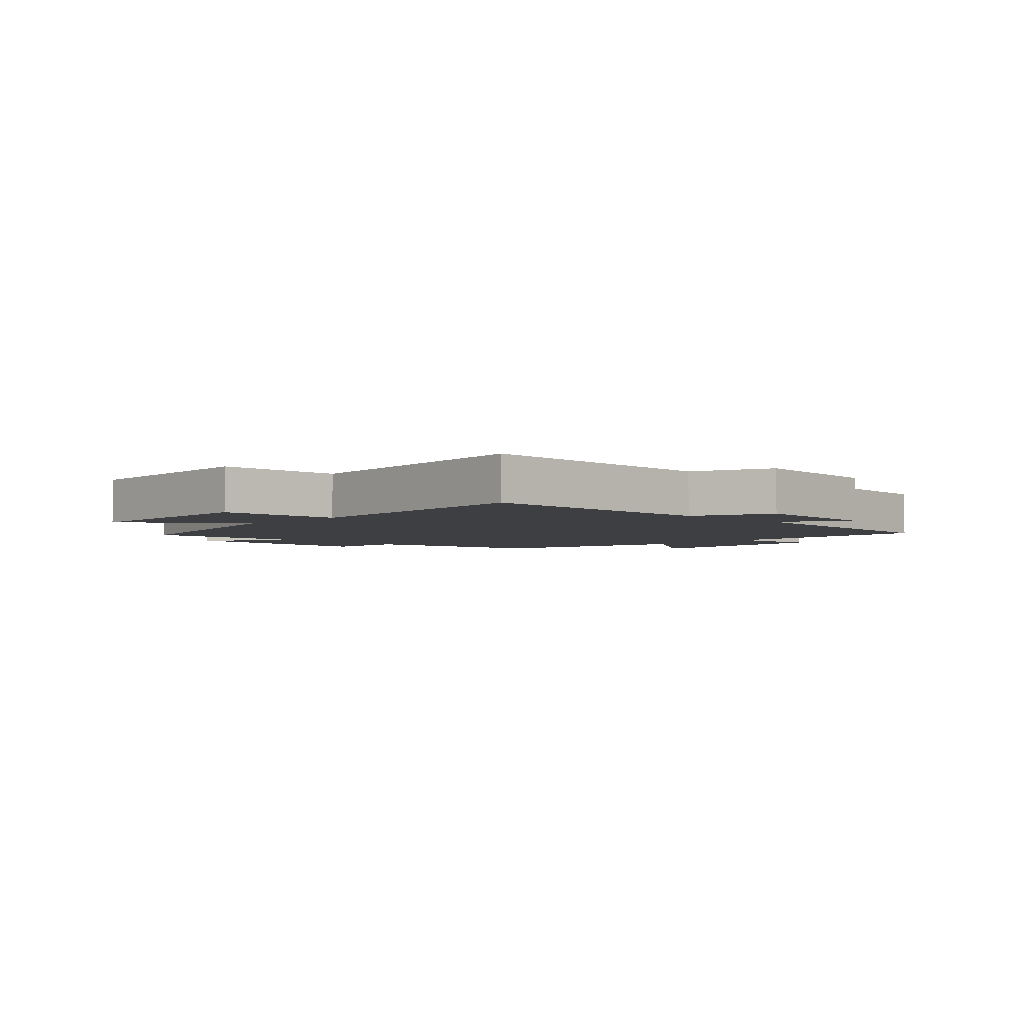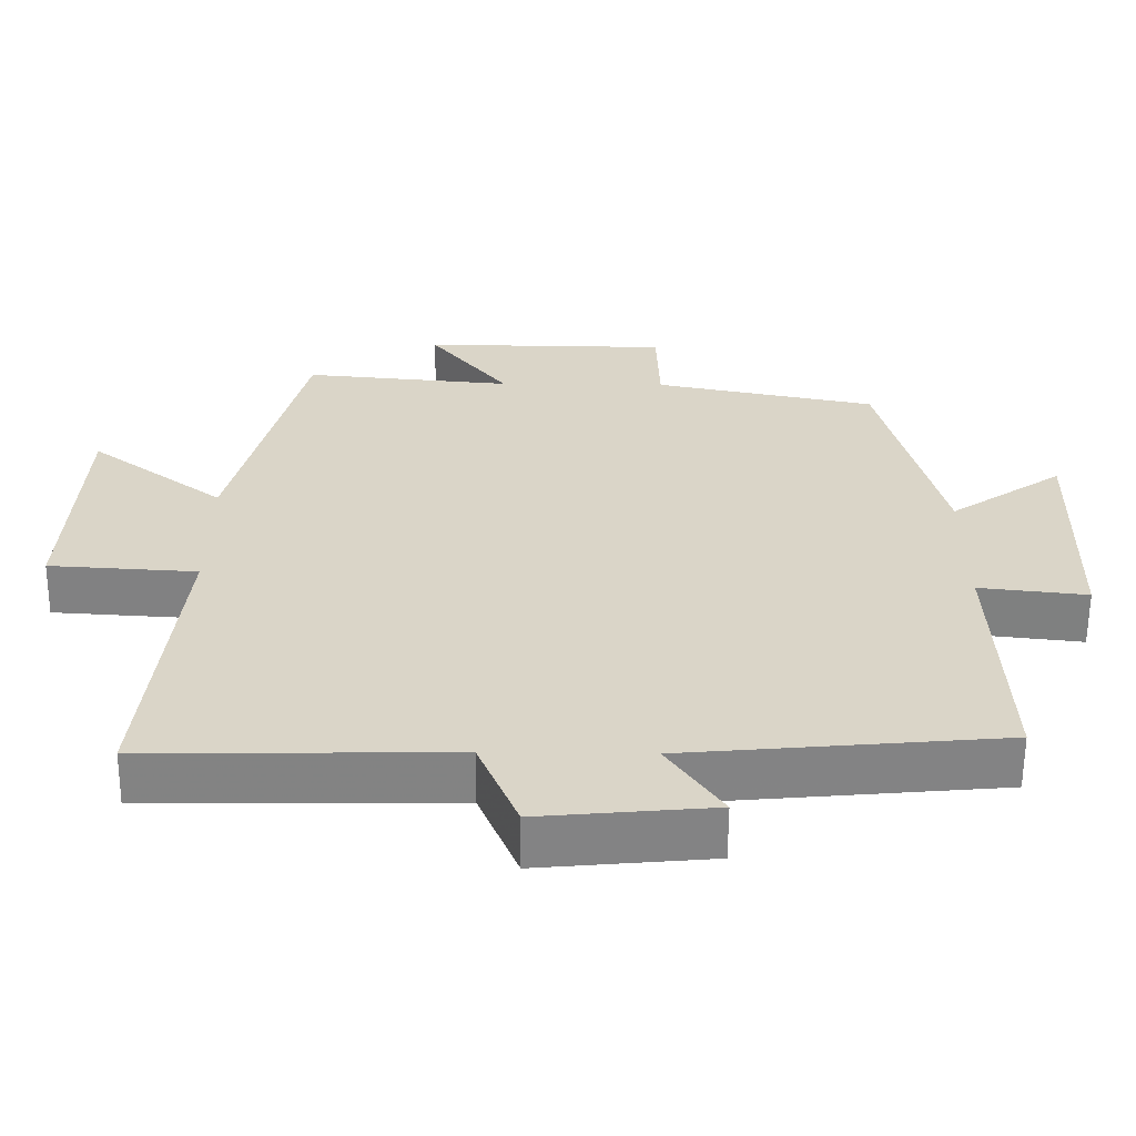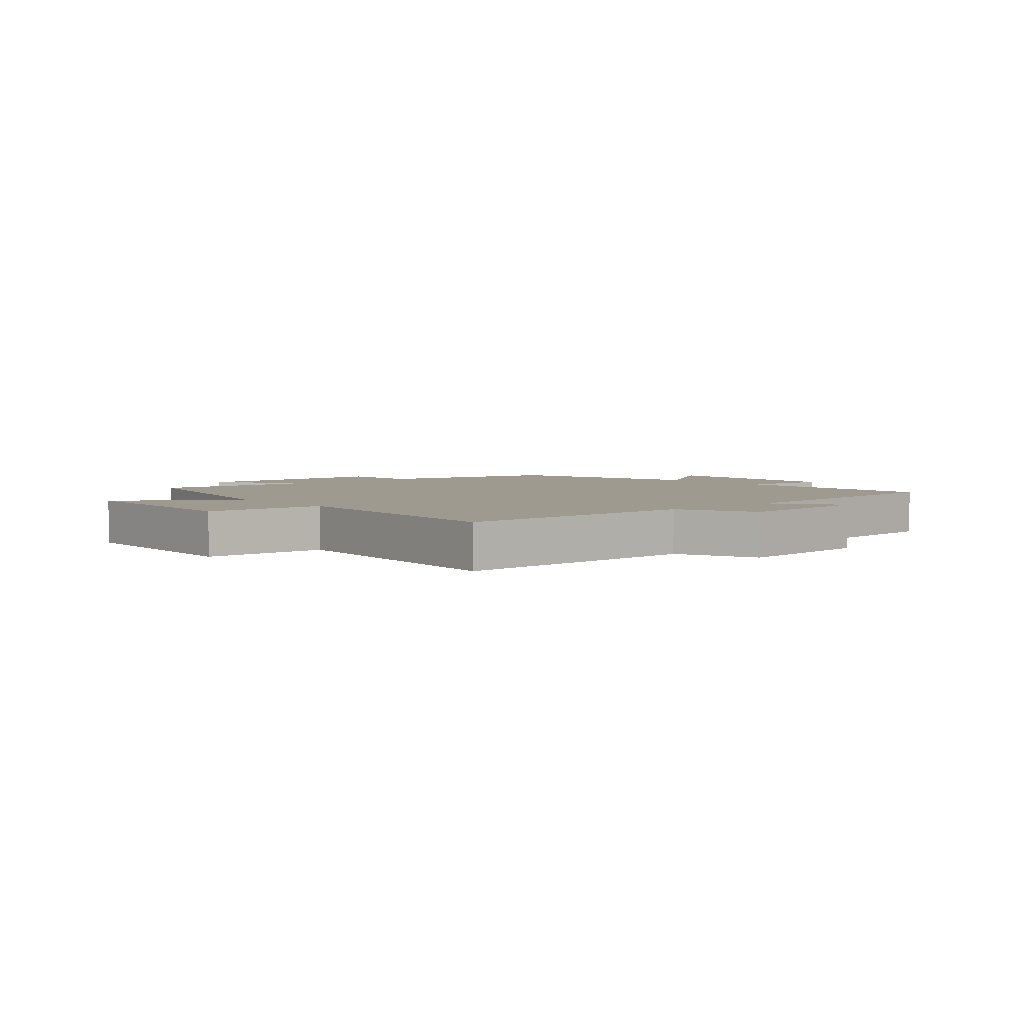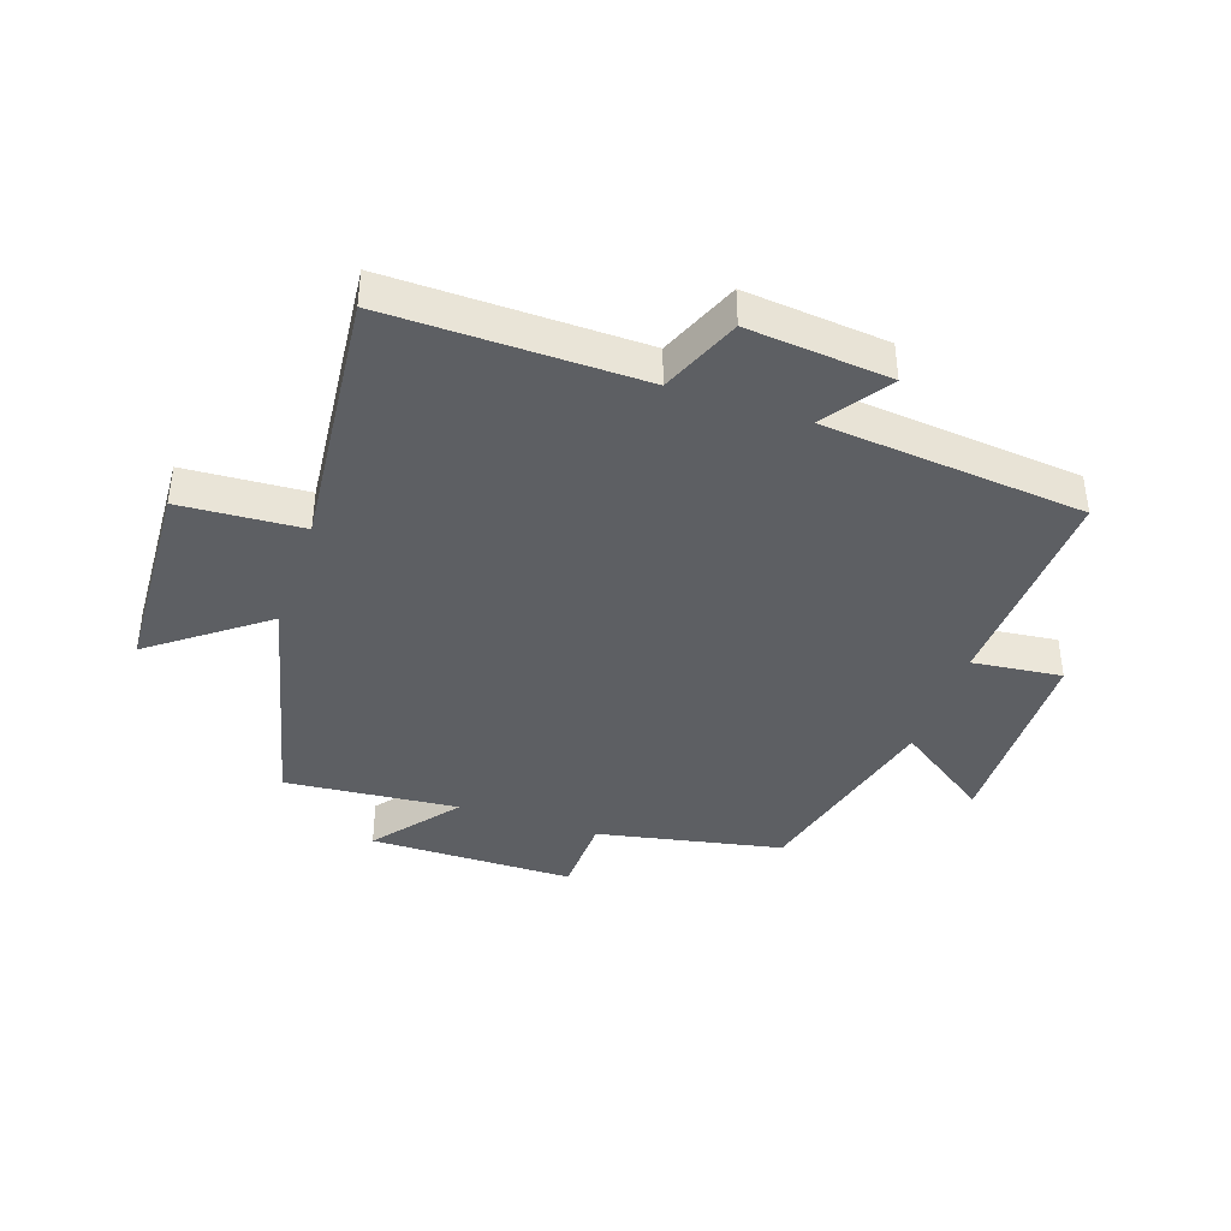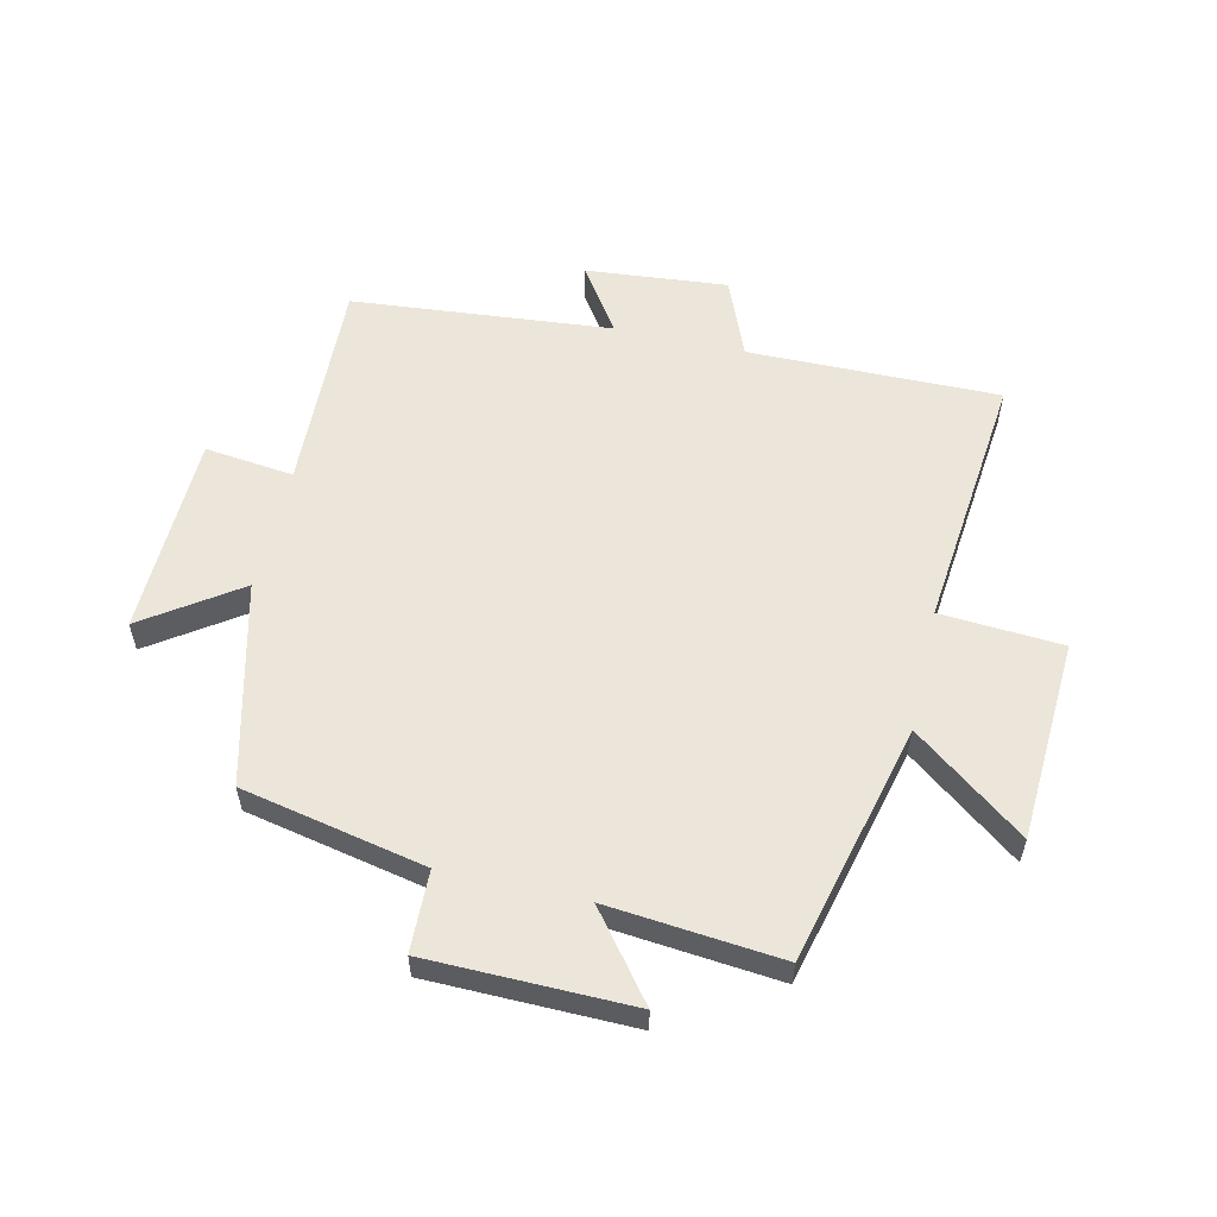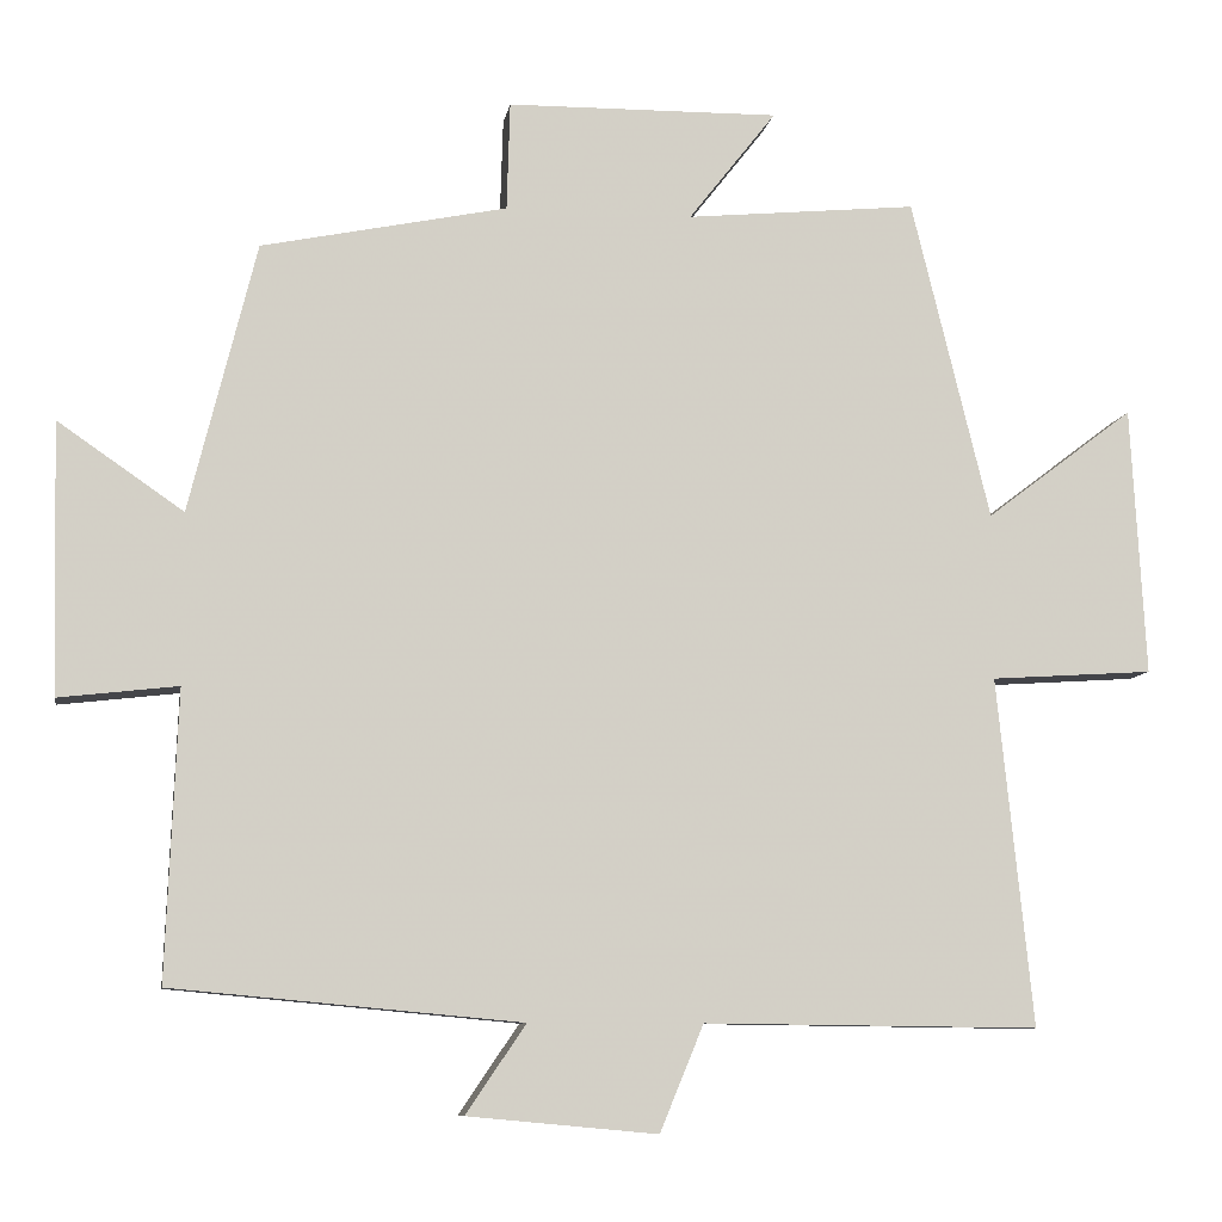
<metadata>
{"format":"obj","ext":"obj","renderer":"f3d","projection":"perspective","resolution":1024,"background":"white","views":[{"elev":-3.8,"azim":135.5,"up":"+Y"},{"elev":-60.9,"azim":179.6,"up":"+Z"},{"elev":3.9,"azim":138.7,"up":"+Y"},{"elev":-40.0,"azim":161.0,"up":"+Y"},{"elev":56.7,"azim":13.0,"up":"+Y"},{"elev":-8.8,"azim":-9.3,"up":"+Z"}]}
</metadata>
<code>
v 0.403 0.07 0.527
v 0.5 0.07 0.131
v 0.683 0.07 0.27
v 0.701 0.07 -0.062
v 0.5 0.07 -0.075
v 0.544 0.07 -0.505
v 0.13 0.07 -0.5
v 0.076 0.07 -0.631
v -0.158 0.07 -0.609
v -0.084 0.07 -0.5
v -0.514 0.07 -0.46
v -0.5 0.07 -0.105
v -0.647 0.07 -0.122
v -0.655 0.07 0.212
v -0.5 0.07 0.105
v -0.417 0.07 0.438
v -0.114 0.07 0.5
v -0.11 0.07 0.634
v 0.226 0.07 0.638
v 0.118 0.07 0.5
v 0.403 0 0.527
v 0.5 0 0.131
v 0.683 0 0.27
v 0.701 0 -0.062
v 0.5 0 -0.075
v 0.544 0 -0.505
v 0.13 0 -0.5
v 0.076 0 -0.631
v -0.158 0 -0.609
v -0.084 0 -0.5
v -0.514 0 -0.46
v -0.5 0 -0.105
v -0.647 0 -0.122
v -0.655 0 0.212
v -0.5 0 0.105
v -0.417 0 0.438
v -0.114 0 0.5
v -0.11 0 0.634
v 0.226 0 0.638
v 0.118 0 0.5
f 17 18 19 20
f 15 16 17 20
f 15 20 1 2
f 12 13 14 15
f 12 15 2
f 10 11 12 2
f 7 8 9 10
f 7 10 2 3
f 5 6 7
f 5 7 3
f 3 4 5
f 40 39 38 37
f 40 37 36 35
f 22 21 40 35
f 35 34 33 32
f 22 35 32
f 22 32 31 30
f 30 29 28 27
f 23 22 30 27
f 27 26 25
f 23 27 25
f 25 24 23
f 1 21 22 2
f 2 22 23 3
f 3 23 24 4
f 4 24 25 5
f 5 25 26 6
f 6 26 27 7
f 7 27 28 8
f 8 28 29 9
f 9 29 30 10
f 10 30 31 11
f 11 31 32 12
f 12 32 33 13
f 13 33 34 14
f 14 34 35 15
f 15 35 36 16
f 16 36 37 17
f 17 37 38 18
f 18 38 39 19
f 19 39 40 20
f 20 40 21 1

</code>
